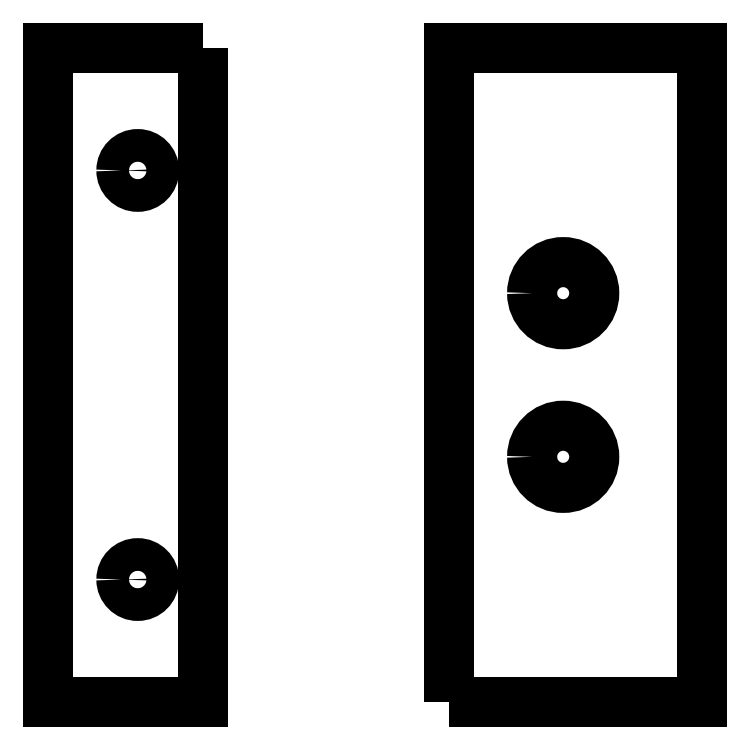
<metadata>
{"format":"dxf","ext":"dxf","renderer":"ezdxf+matplotlib","layout":"modelspace","background":"white","min_lineweight":24,"dpi":150}
</metadata>
<code>
0
SECTION
2
ENTITIES
0
LWPOLYLINE
8
0
90
4
70
1
43
0
10
-15.25
20
10
10
-15.25
20
-10
10
-20
20
-10
10
-20
20
10
0
LWPOLYLINE
8
0
90
4
70
1
43
0
10
-7.75
20
-10
10
-7.75
20
10
10
-5.995e-14
20
10
10
5.884e-14
20
-10
0
CIRCLE
8
0
10
4.25
20
2.5
30
3.469e-17
40
0.95
210
0
220
0
230
-1
0
CIRCLE
8
0
10
4.25
20
-2.5
30
3.469e-17
40
0.95
210
0
220
0
230
-1
0
CIRCLE
8
0
10
17.25
20
-6.25
30
3.469e-17
40
0.5
210
0
220
0
230
-1
0
CIRCLE
8
0
10
17.25
20
6.25
30
3.469e-17
40
0.5
210
0
220
0
230
-1
0
ENDSEC
0
EOF

</code>
